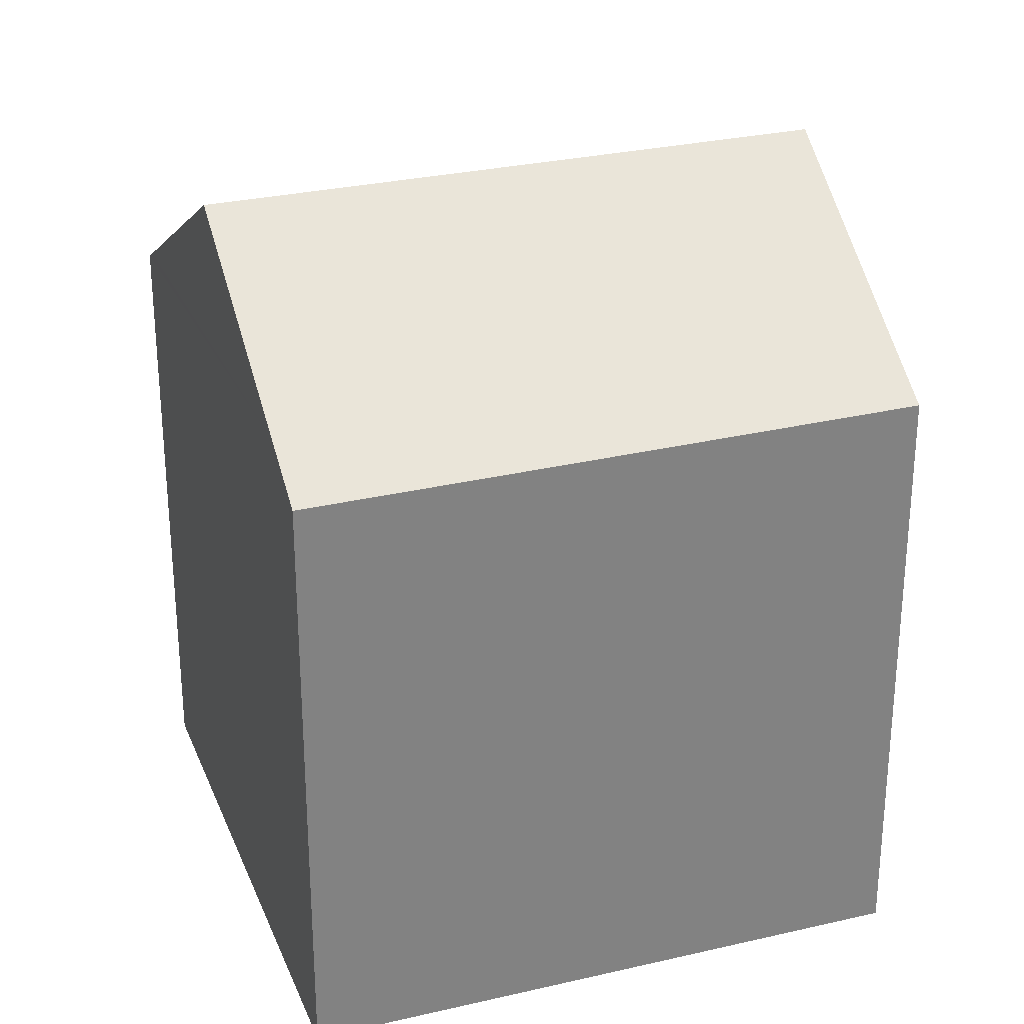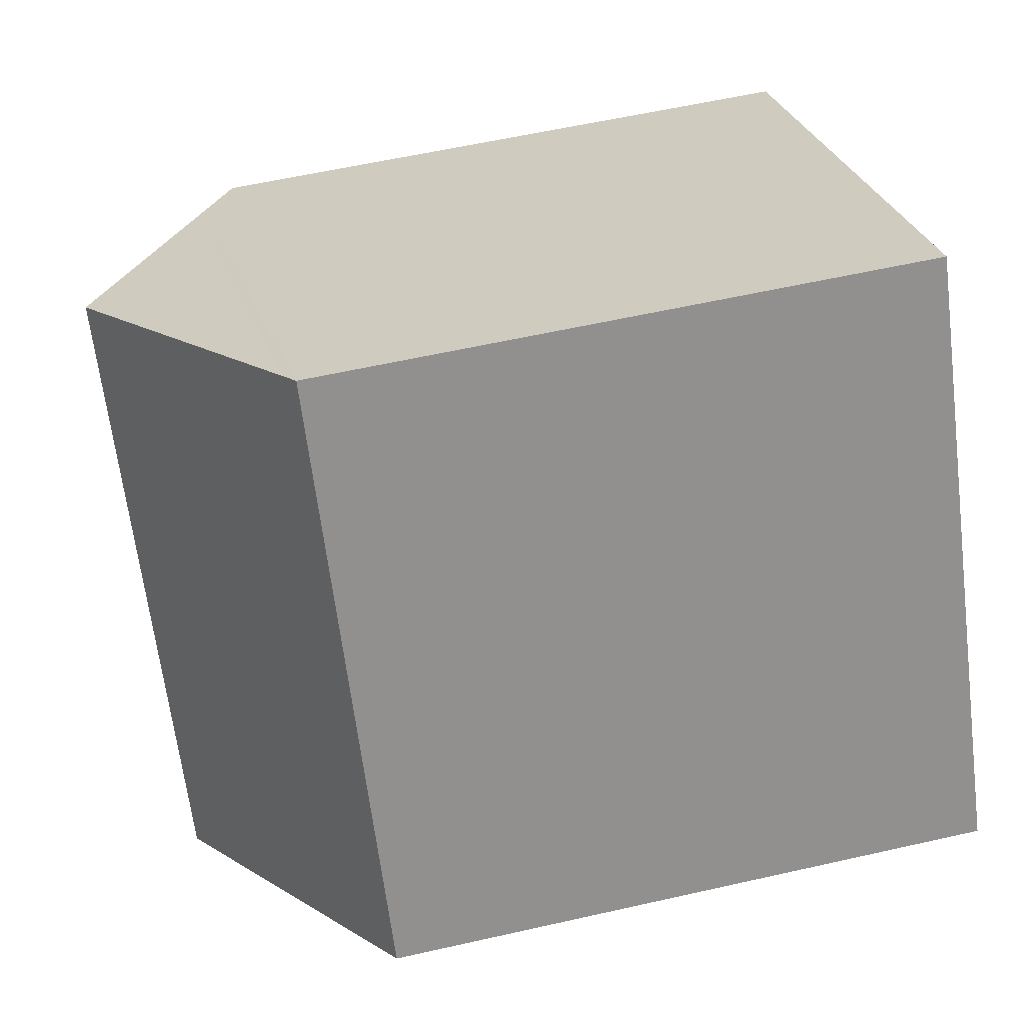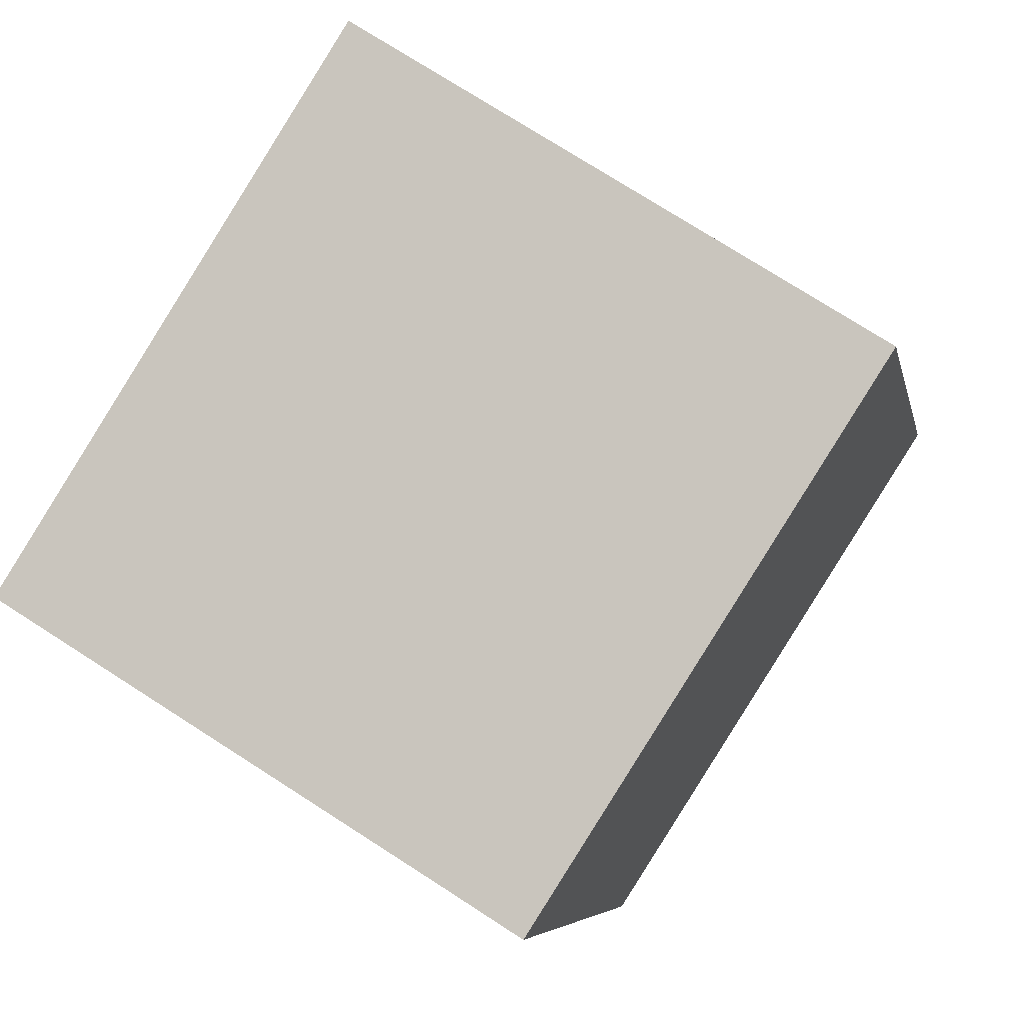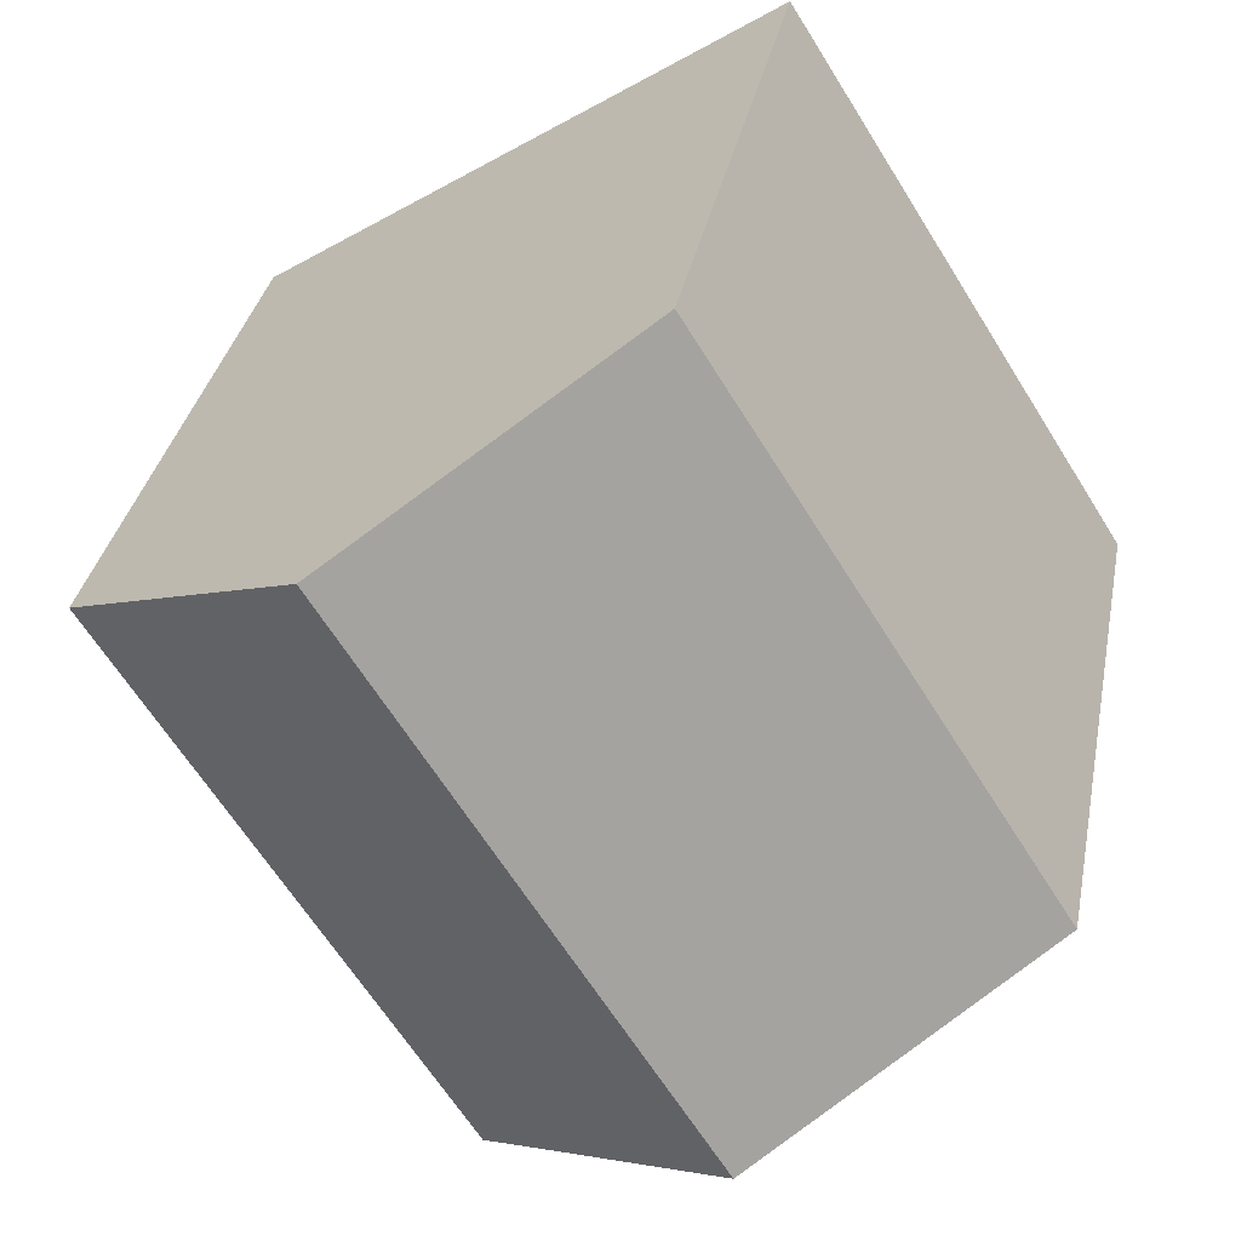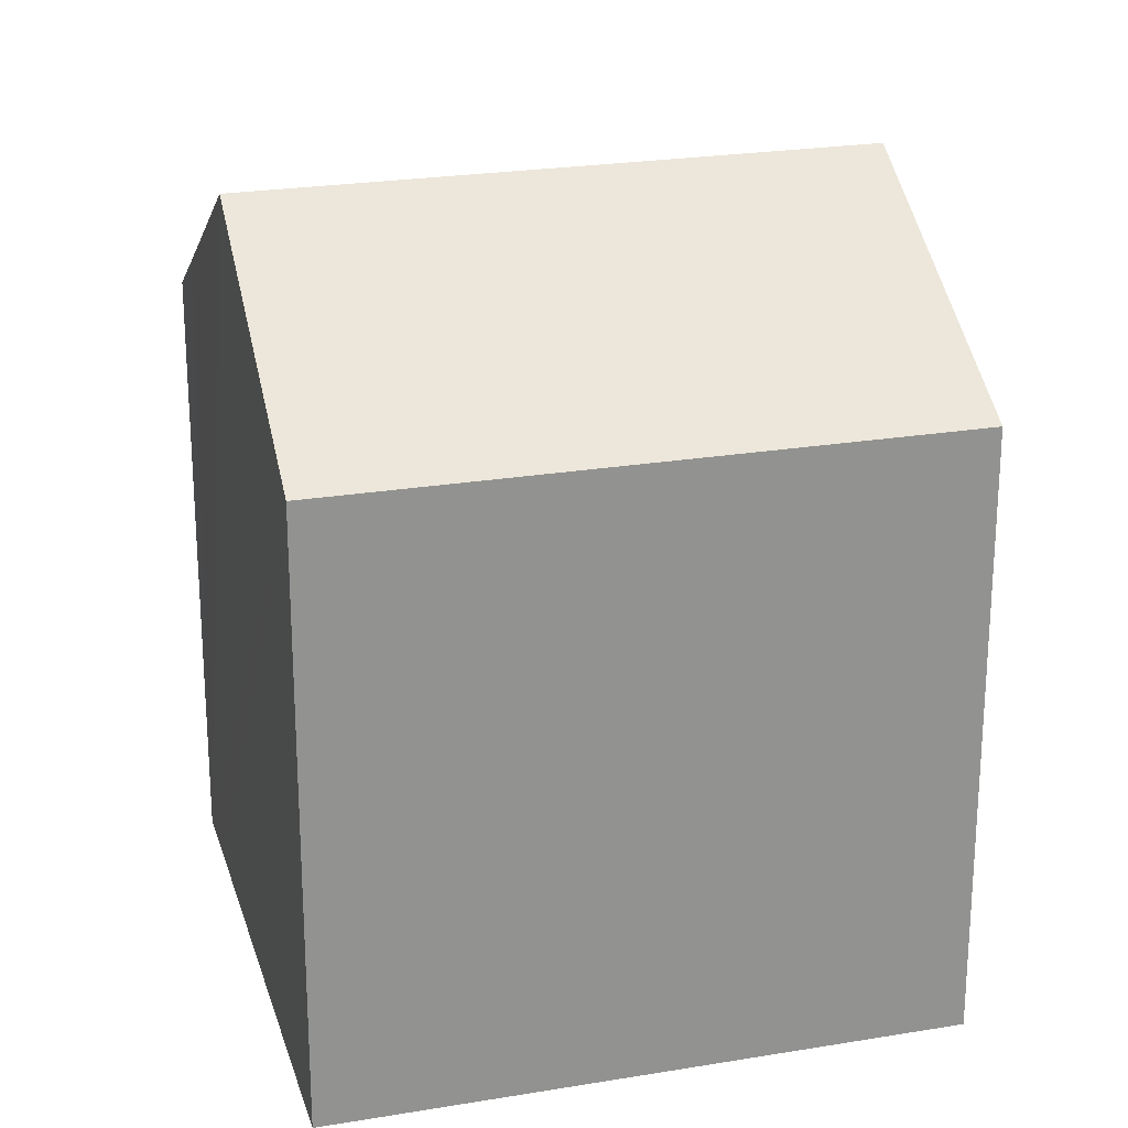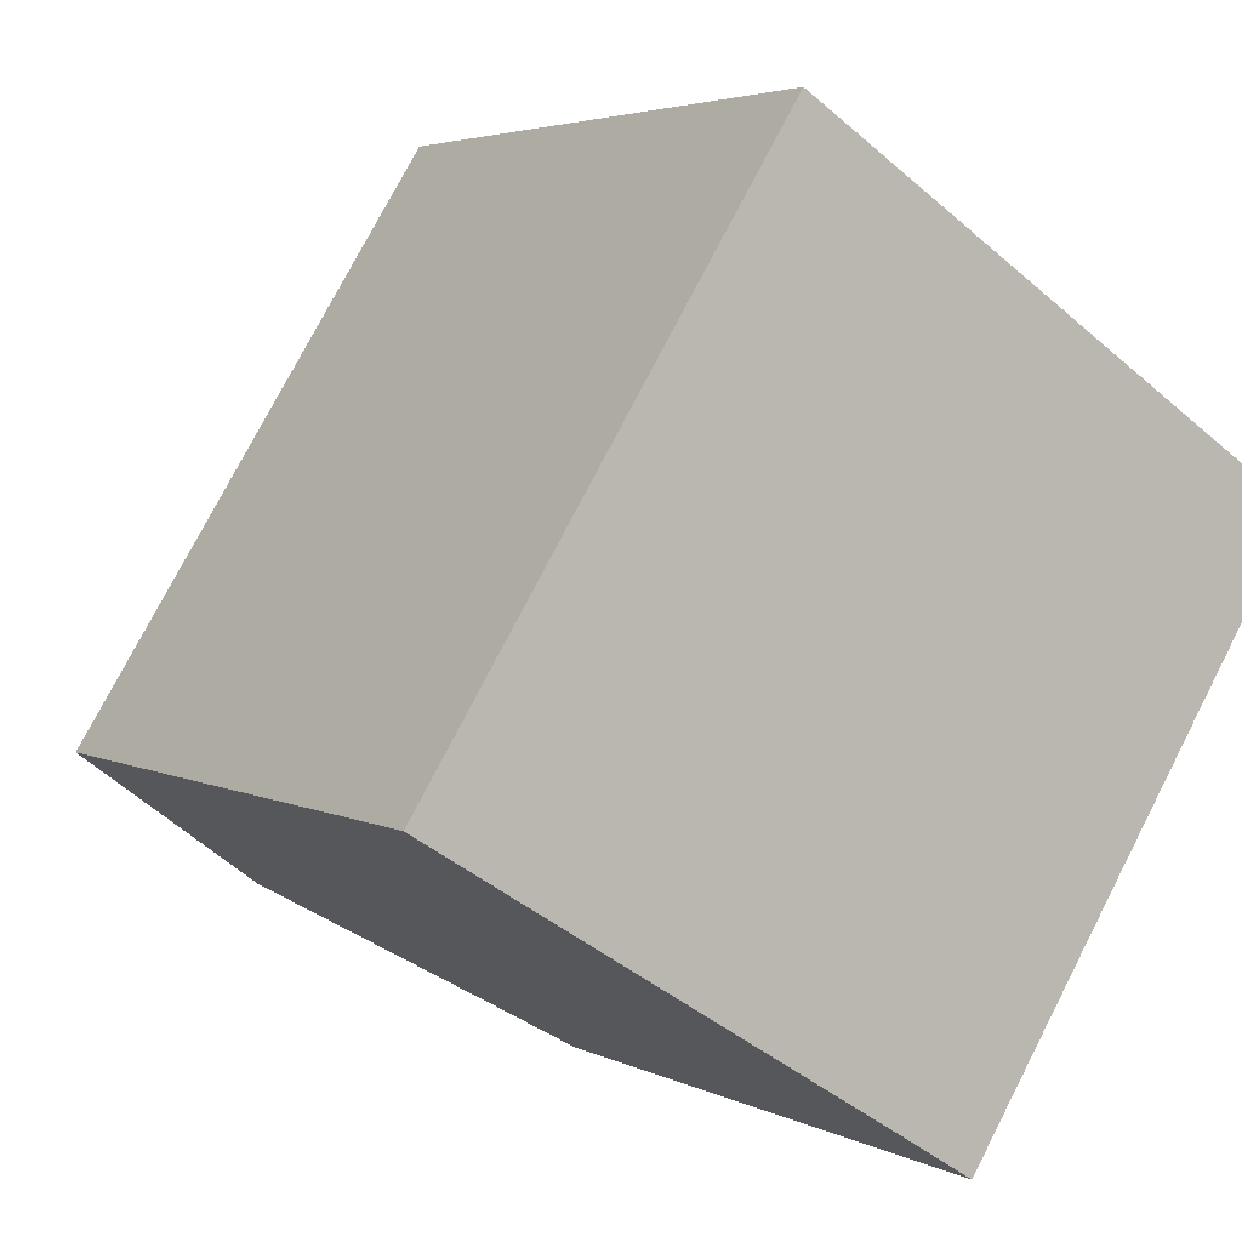
<metadata>
{"format":"obj","ext":"obj","renderer":"f3d","projection":"perspective","resolution":1024,"background":"white","views":[{"elev":29.3,"azim":103.6,"up":"+Y"},{"elev":57.6,"azim":-103.3,"up":"+Z"},{"elev":-5.8,"azim":10.6,"up":"+Z"},{"elev":32.9,"azim":-169.4,"up":"+Z"},{"elev":23.6,"azim":-73.4,"up":"+Y"},{"elev":3.7,"azim":-31.5,"up":"+Z"}]}
</metadata>
<code>
v  11.63 14.15 -7.195
v  18.09 15 5.722
v  19.38 14.09 4.89
v  13.58 18.17 8.629
v  10.01 15.27 -6.188
v  5.841 18.17 -3.61
v  7.805 14.11 12.35
v  0.223 14.27 -0.138
v  0 14.11 8.641e-16
v  0.239 14.28 -0.148
v  8.116 14.33 12.15
v  0 0 0
v  7.805 -7.562e-16 12.35
v  19.38 -2.994e-16 4.89
v  18.09 -3.504e-16 5.722
v  8.116 -7.439e-16 12.15
v  13.58 -5.284e-16 8.629
v  11.63 4.406e-16 -7.195
v  10.01 3.789e-16 -6.188
v  5.841 2.21e-16 -3.61
v  0.223 8.45e-18 -0.138
v  0.239 9.062e-18 -0.148
g defaultobject
f 1 2 3
f 2 1 4
f 4 1 5
f 4 5 6
f 7 8 9
f 8 7 10
f 10 7 6
f 6 7 11
f 6 11 4
f 12 7 9
f 7 12 13
f 11 2 4
f 2 11 7
f 2 7 13
f 2 13 3
f 3 13 14
f 14 13 15
f 15 13 16
f 15 16 17
f 3 18 1
f 18 3 14
f 18 5 1
f 5 18 6
f 6 18 10
f 10 18 8
f 8 18 9
f 9 18 19
f 9 19 20
f 9 20 12
f 12 20 21
f 21 20 22
f 15 18 14
f 18 15 17
f 18 17 16
f 18 16 13
f 18 13 19
f 19 13 20
f 20 13 12
f 20 12 21
f 20 21 22

</code>
